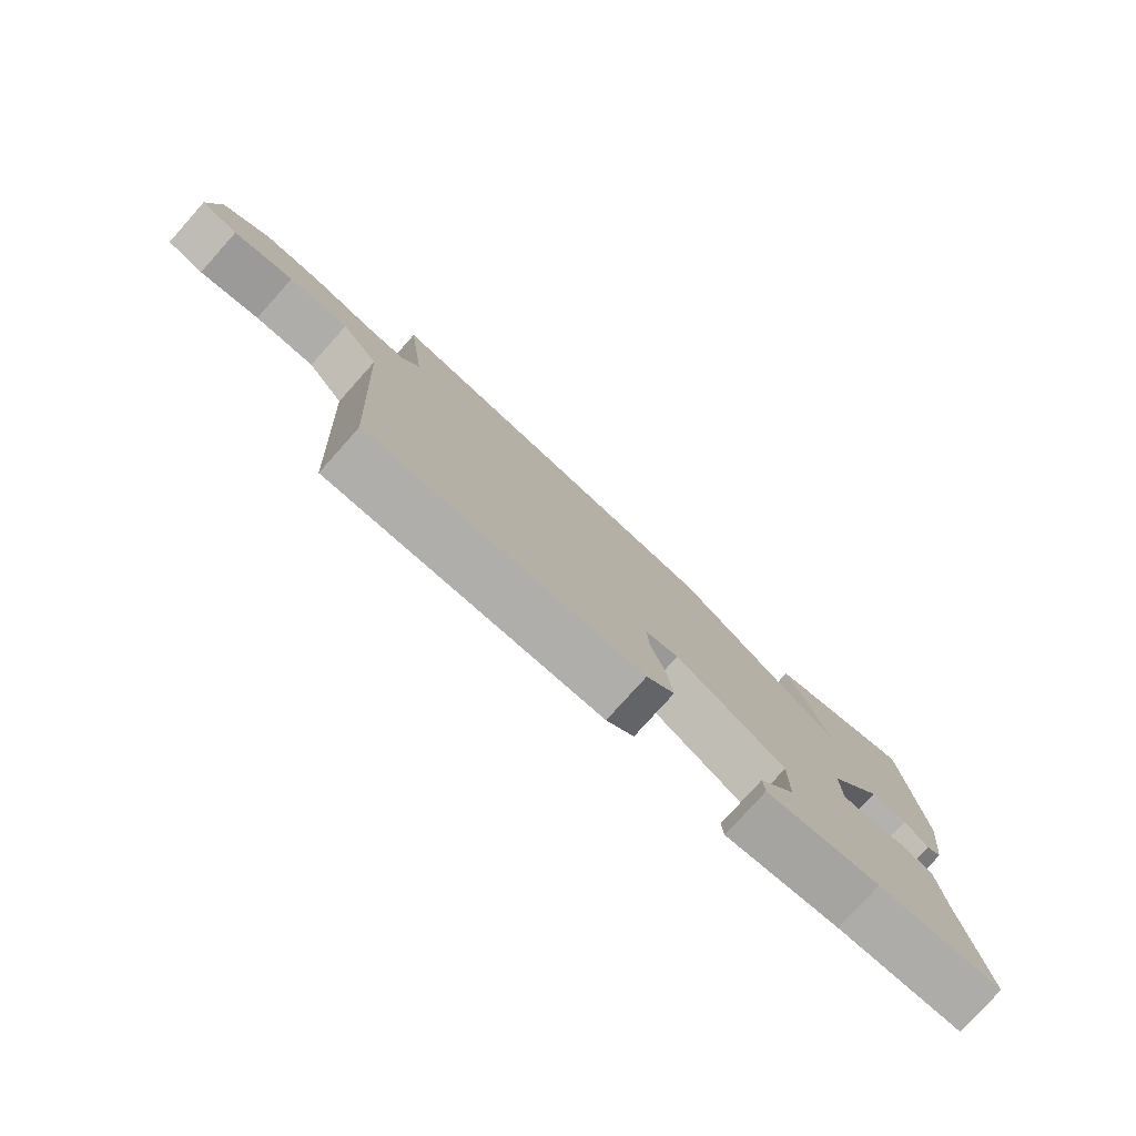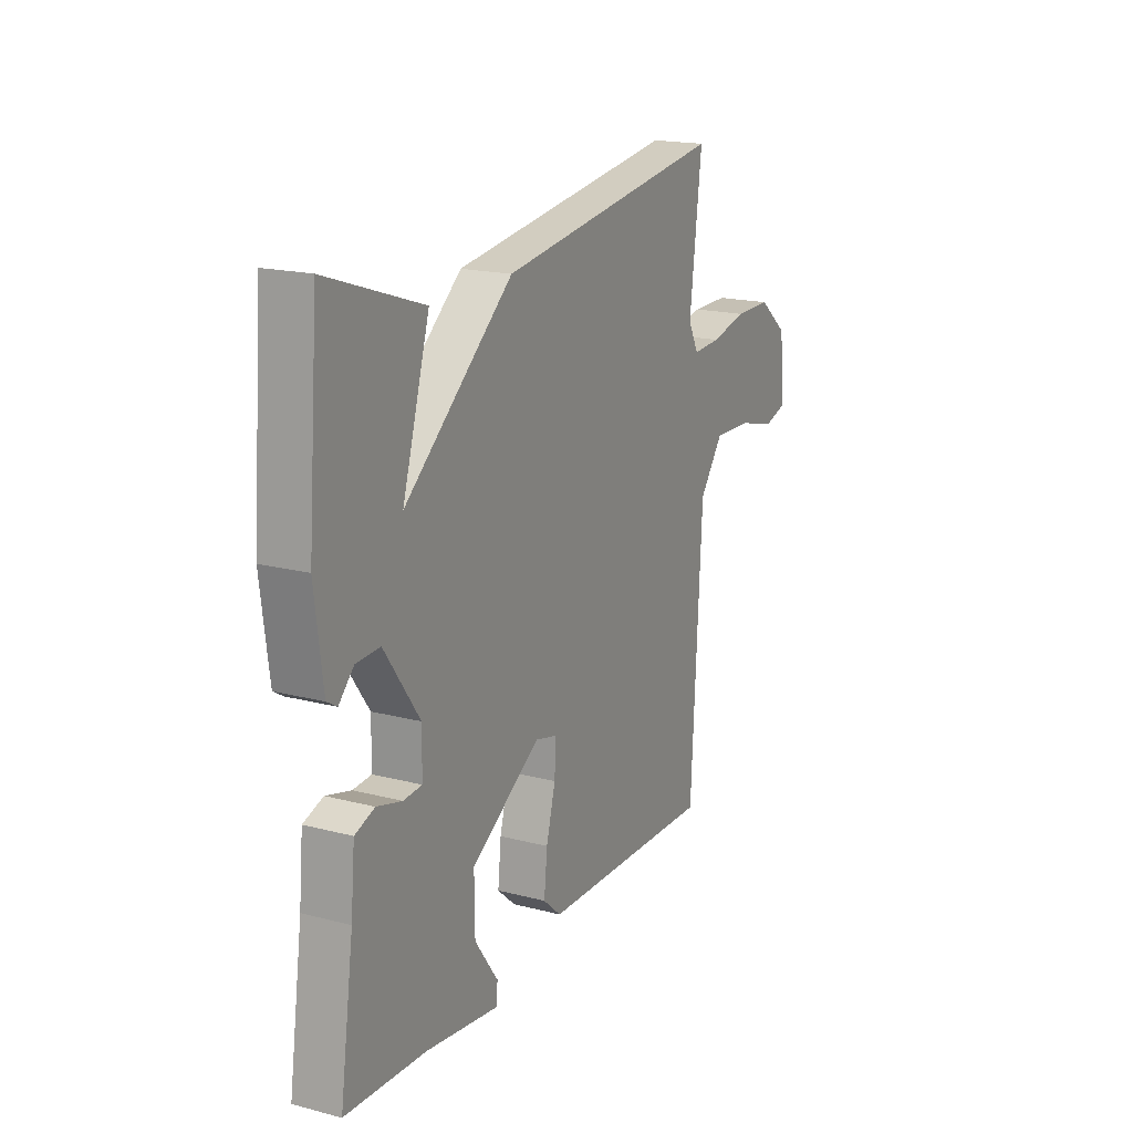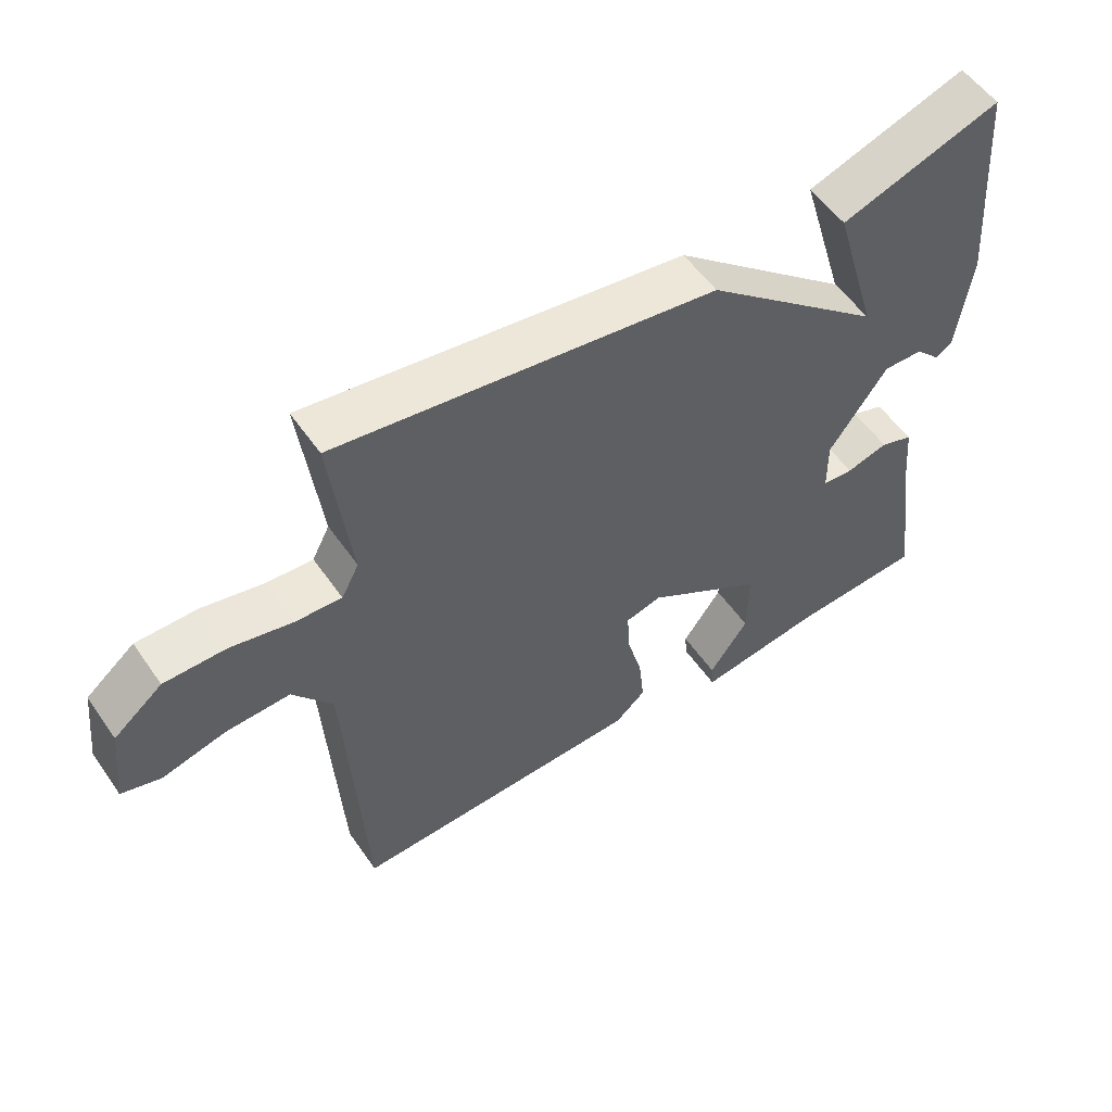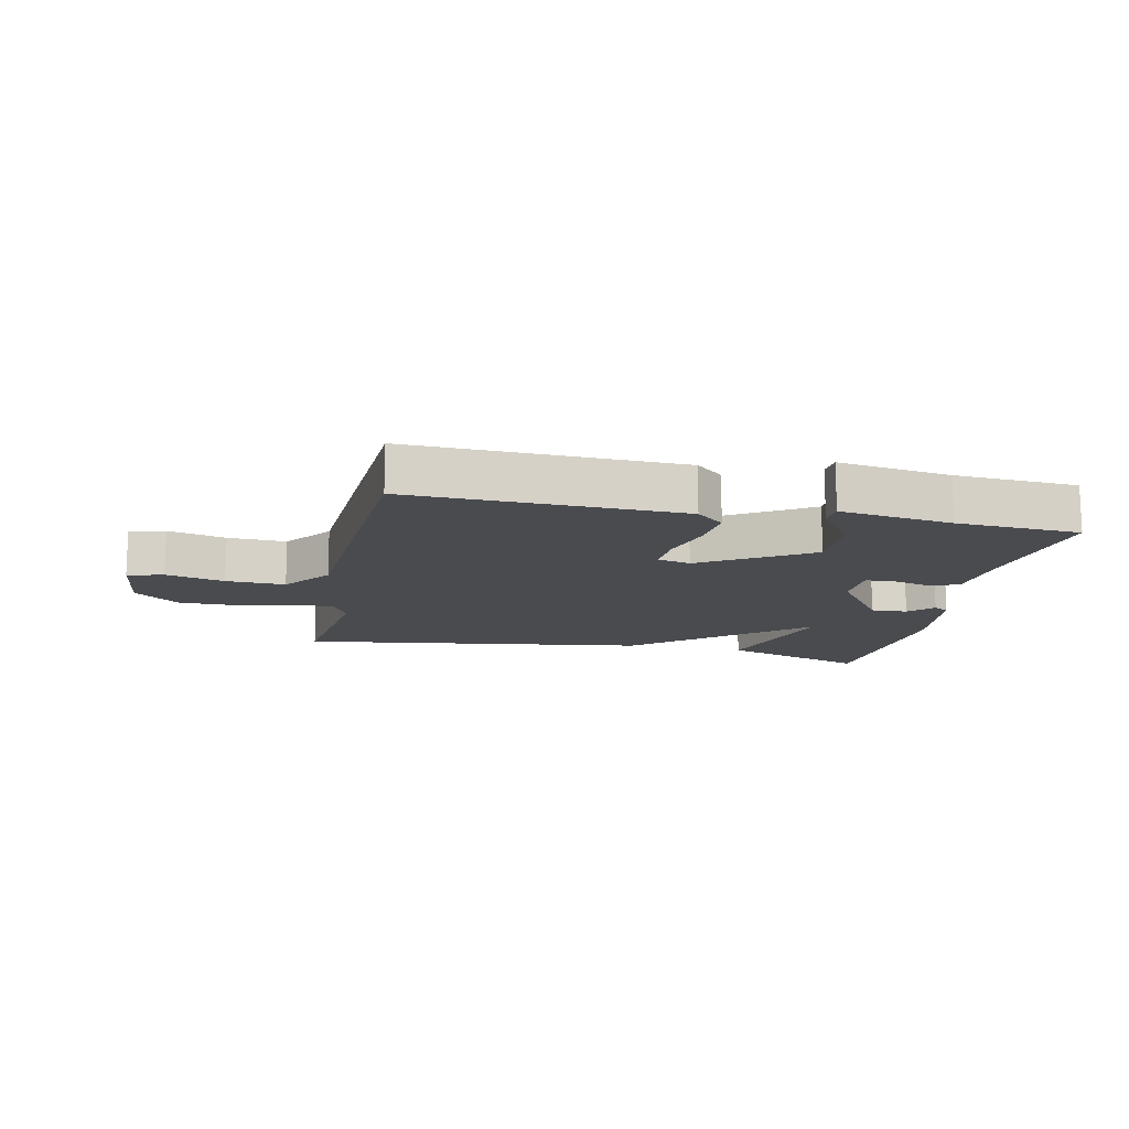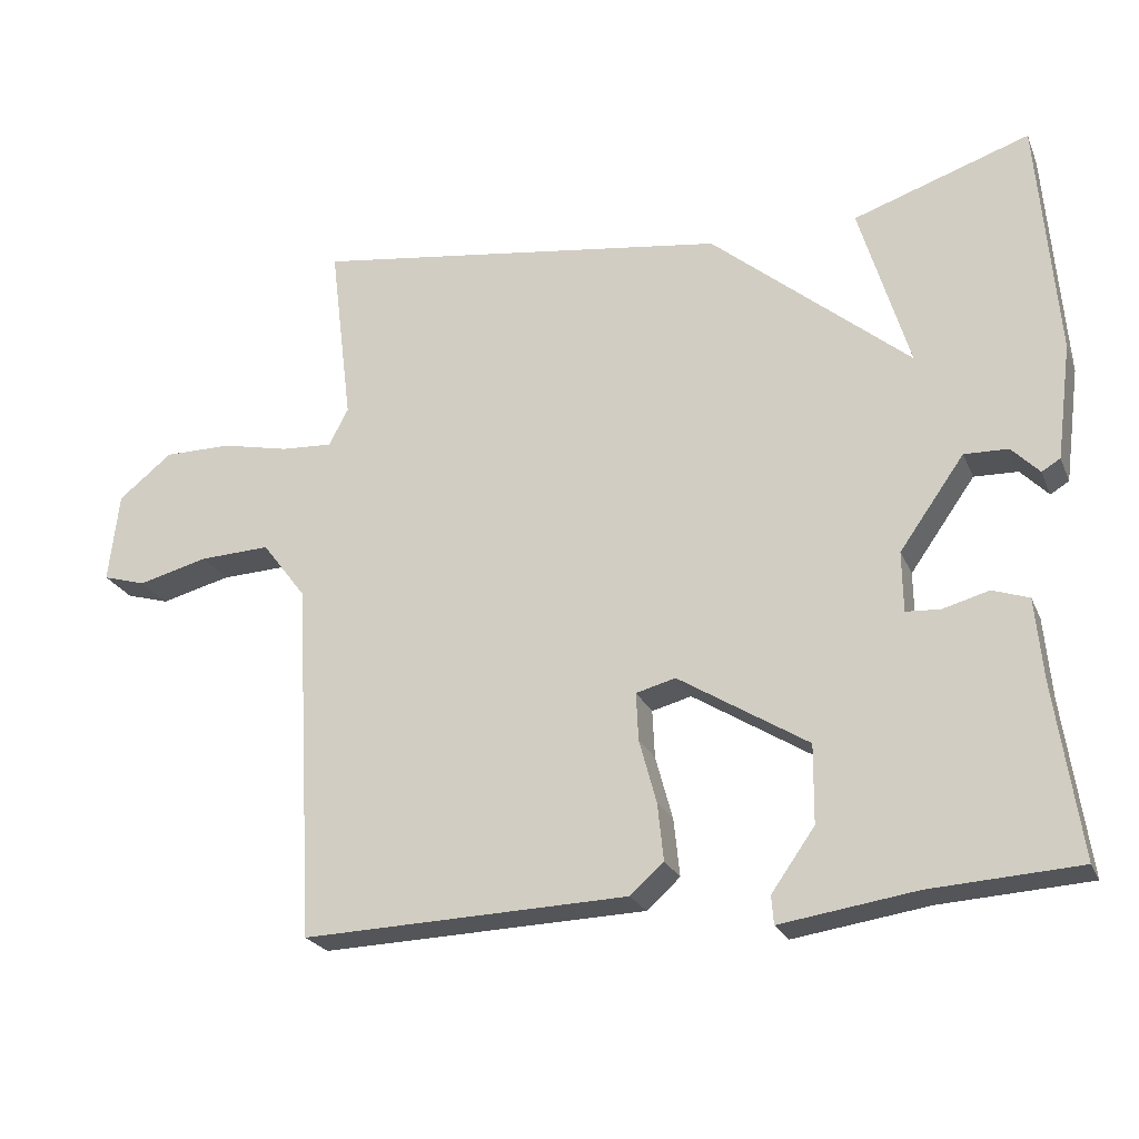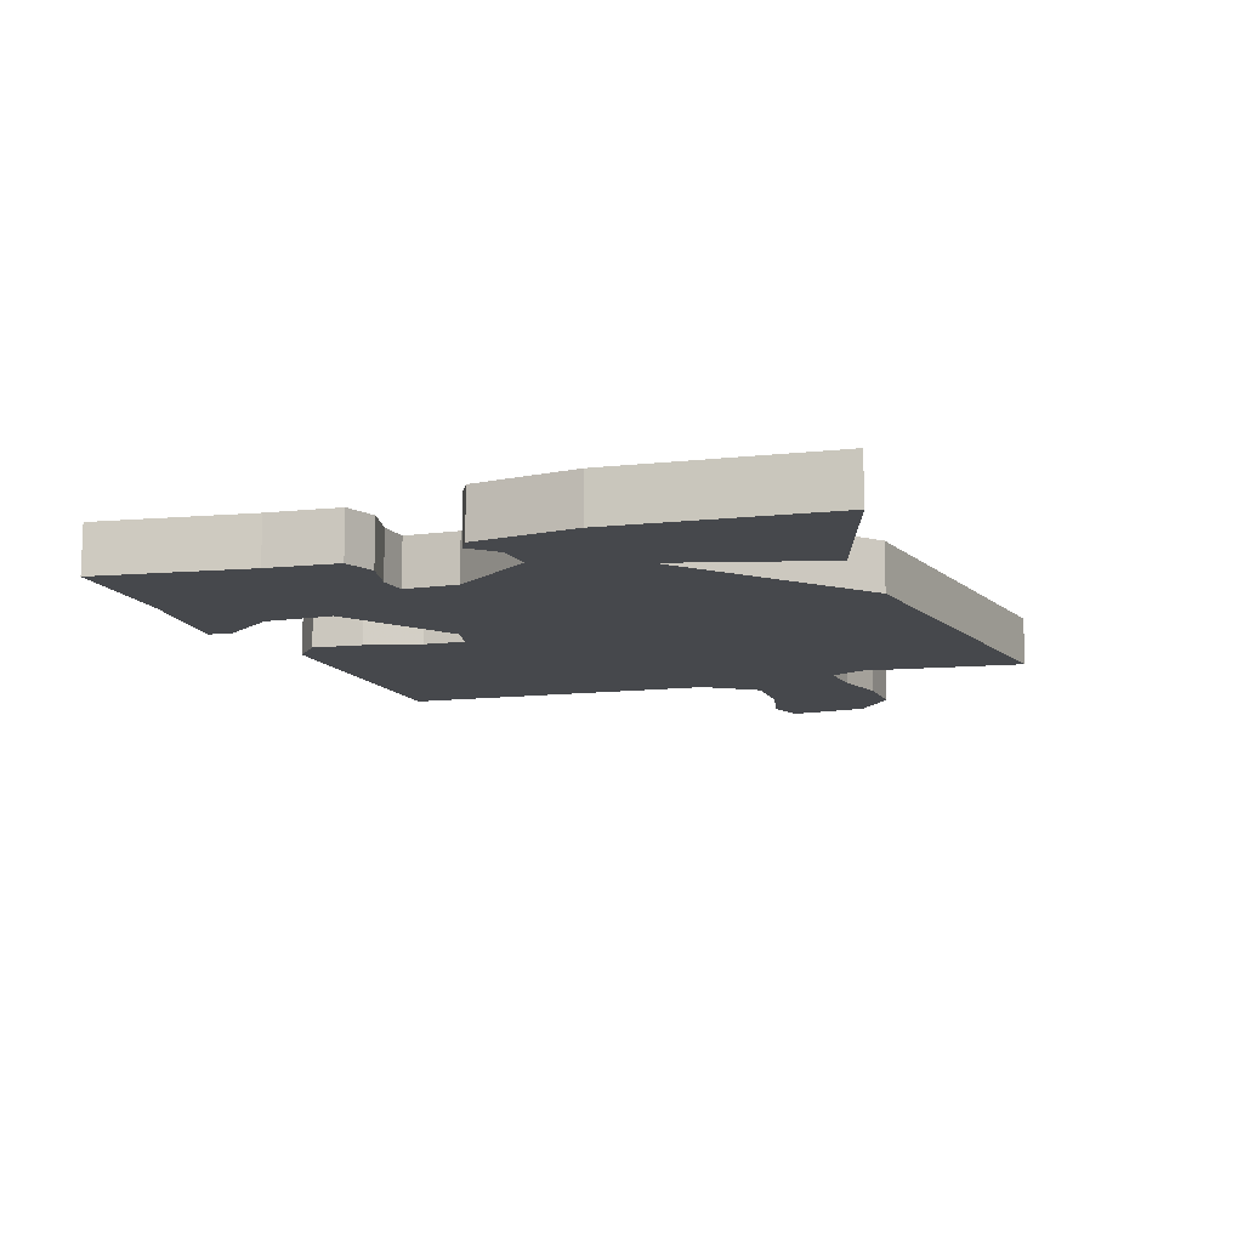
<metadata>
{"format":"obj","ext":"obj","renderer":"f3d","projection":"perspective","resolution":1024,"background":"white","views":[{"elev":-78.7,"azim":138.1,"up":"+Z"},{"elev":18.3,"azim":-63.3,"up":"+Z"},{"elev":54.8,"azim":145.8,"up":"+Z"},{"elev":-13.7,"azim":168.1,"up":"+Y"},{"elev":-23.5,"azim":-161.0,"up":"+Z"},{"elev":-11.5,"azim":-70.2,"up":"+Y"}]}
</metadata>
<code>
v -0.5 0.07 -0.5
v -0.466 0.07 -0.266
v -0.456 0.07 -0.158
v -0.407 0.07 -0.141
v -0.345 0.07 -0.158
v -0.299 0.07 -0.155
v -0.298 0.07 -0.074
v -0.385 0.07 0.049
v -0.444 0.07 0.047
v -0.481 0.07 0.009
v -0.506 0.07 0.024
v -0.526 0.07 0.179
v -0.5 0.07 0.5
v -0.263 0.07 0.42
v -0.33 0.07 0.196
v -0.063 0.07 0.42
v 0.5 0.07 0.5
v 0.47 0.07 0.255
v 0.496 0.07 0.205
v 0.565 0.07 0.209
v 0.656 0.07 0.229
v 0.747 0.07 0.229
v 0.819 0.07 0.171
v 0.833 0.07 0.05
v 0.775 0.07 0.033
v 0.681 0.07 0.057
v 0.586 0.07 0.061
v 0.527 0.07 -0.017
v 0.5 0.07 -0.5
v 0.063 0.07 -0.486
v 0.018 0.07 -0.446
v 0.026 0.07 -0.369
v 0.049 0.07 -0.284
v 0.052 0.07 -0.22
v -0.001 0.07 -0.206
v -0.175 0.07 -0.314
v -0.174 0.07 -0.419
v -0.116 0.07 -0.501
v -0.119 0.07 -0.539
v -0.301 0.07 -0.512
v -0.5 0 -0.5
v -0.466 0 -0.266
v -0.456 0 -0.158
v -0.407 0 -0.141
v -0.345 0 -0.158
v -0.299 0 -0.155
v -0.298 0 -0.074
v -0.385 0 0.049
v -0.444 0 0.047
v -0.481 0 0.009
v -0.506 0 0.024
v -0.526 0 0.179
v -0.5 0 0.5
v -0.263 0 0.42
v -0.33 0 0.196
v -0.063 0 0.42
v 0.5 0 0.5
v 0.47 0 0.255
v 0.496 0 0.205
v 0.565 0 0.209
v 0.656 0 0.229
v 0.747 0 0.229
v 0.819 0 0.171
v 0.833 0 0.05
v 0.775 0 0.033
v 0.681 0 0.057
v 0.586 0 0.061
v 0.527 0 -0.017
v 0.5 0 -0.5
v 0.063 0 -0.486
v 0.018 0 -0.446
v 0.026 0 -0.369
v 0.049 0 -0.284
v 0.052 0 -0.22
v -0.001 0 -0.206
v -0.175 0 -0.314
v -0.174 0 -0.419
v -0.116 0 -0.501
v -0.119 0 -0.539
v -0.301 0 -0.512
f 37 38 39 40
f 40 1 2
f 37 40 2
f 36 37 2
f 35 36 2 3
f 31 32 33
f 30 31 33
f 29 30 33
f 28 29 33
f 27 28 33 34
f 24 25 26
f 23 24 26
f 22 23 26
f 21 22 26
f 20 21 26
f 19 20 26 27
f 15 16 17 18
f 15 18 19
f 13 14 15
f 12 13 15
f 11 12 15
f 10 11 15
f 9 10 15
f 8 9 15 19
f 27 34 35
f 19 27 35
f 8 19 35
f 7 8 35
f 3 4 5
f 35 3 5
f 6 7 35
f 5 6 35
f 80 79 78 77
f 42 41 80
f 42 80 77
f 42 77 76
f 43 42 76 75
f 73 72 71
f 73 71 70
f 73 70 69
f 73 69 68
f 74 73 68 67
f 66 65 64
f 66 64 63
f 66 63 62
f 66 62 61
f 66 61 60
f 67 66 60 59
f 58 57 56 55
f 59 58 55
f 55 54 53
f 55 53 52
f 55 52 51
f 55 51 50
f 55 50 49
f 59 55 49 48
f 75 74 67
f 75 67 59
f 75 59 48
f 75 48 47
f 45 44 43
f 45 43 75
f 75 47 46
f 75 46 45
f 1 41 42 2
f 2 42 43 3
f 3 43 44 4
f 4 44 45 5
f 5 45 46 6
f 6 46 47 7
f 7 47 48 8
f 8 48 49 9
f 9 49 50 10
f 10 50 51 11
f 11 51 52 12
f 12 52 53 13
f 13 53 54 14
f 14 54 55 15
f 15 55 56 16
f 16 56 57 17
f 17 57 58 18
f 18 58 59 19
f 19 59 60 20
f 20 60 61 21
f 21 61 62 22
f 22 62 63 23
f 23 63 64 24
f 24 64 65 25
f 25 65 66 26
f 26 66 67 27
f 27 67 68 28
f 28 68 69 29
f 29 69 70 30
f 30 70 71 31
f 31 71 72 32
f 32 72 73 33
f 33 73 74 34
f 34 74 75 35
f 35 75 76 36
f 36 76 77 37
f 37 77 78 38
f 38 78 79 39
f 39 79 80 40
f 40 80 41 1

</code>
